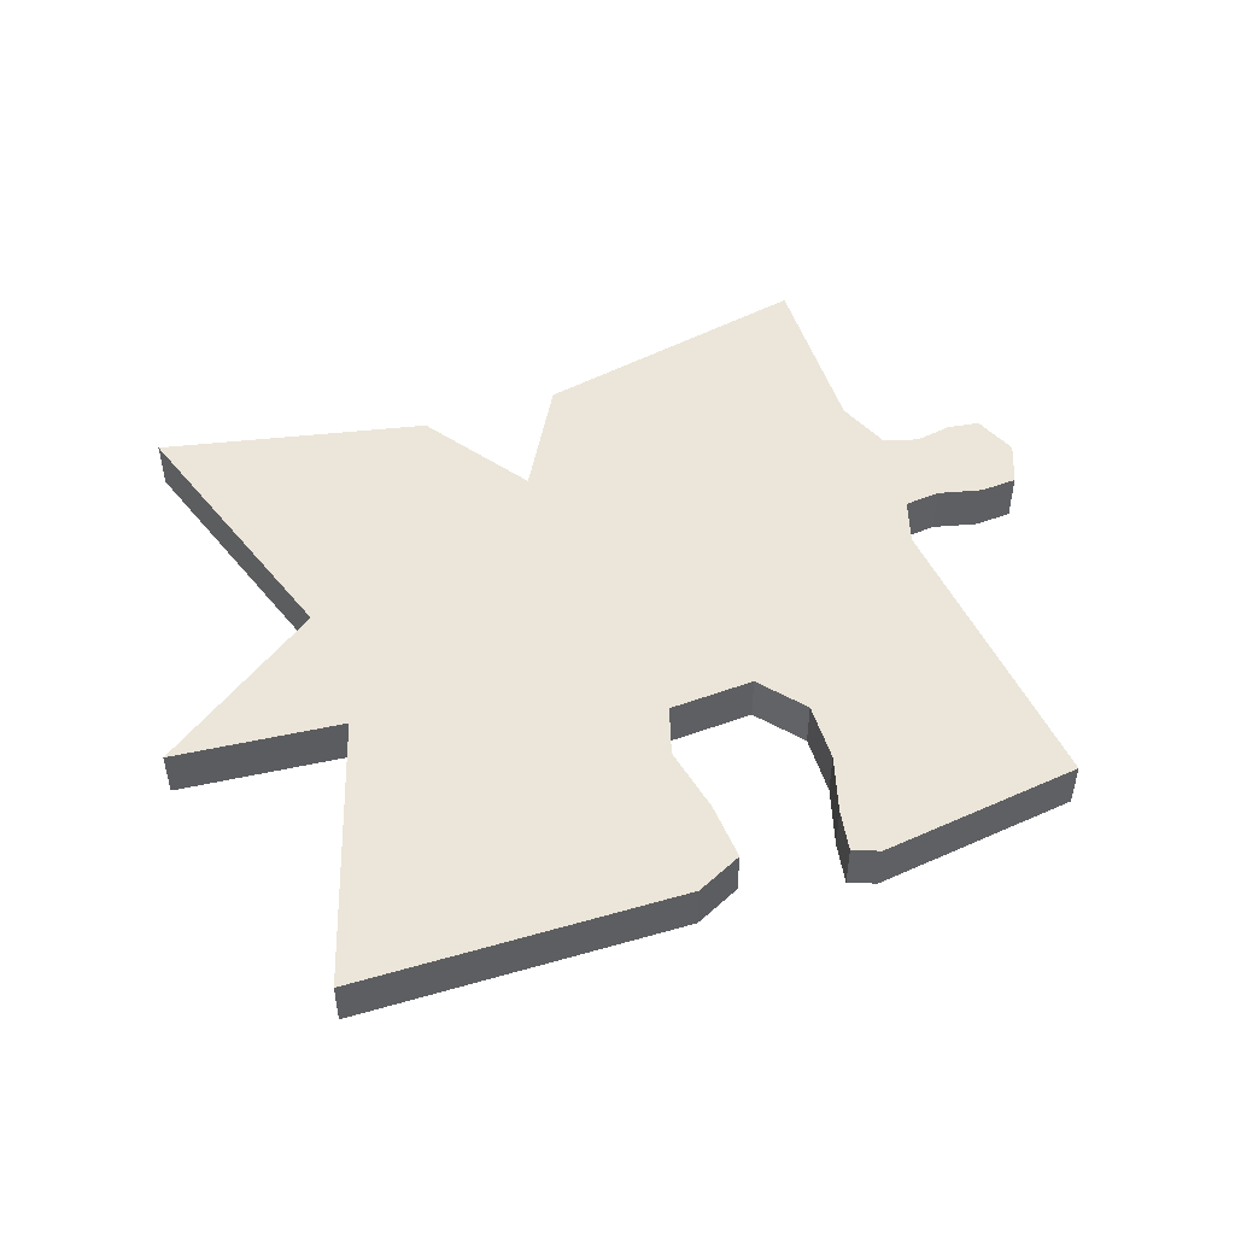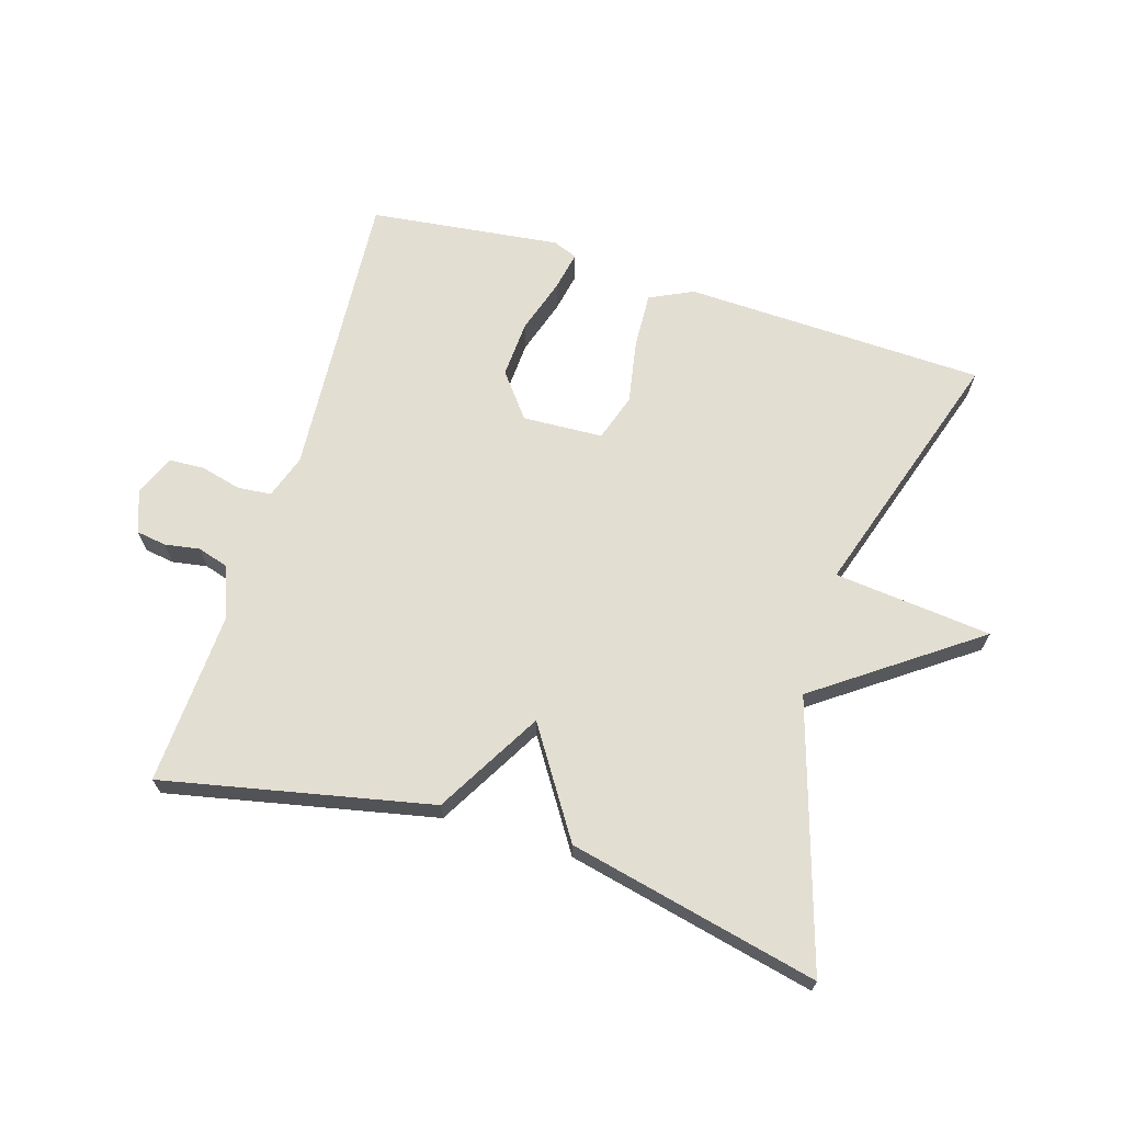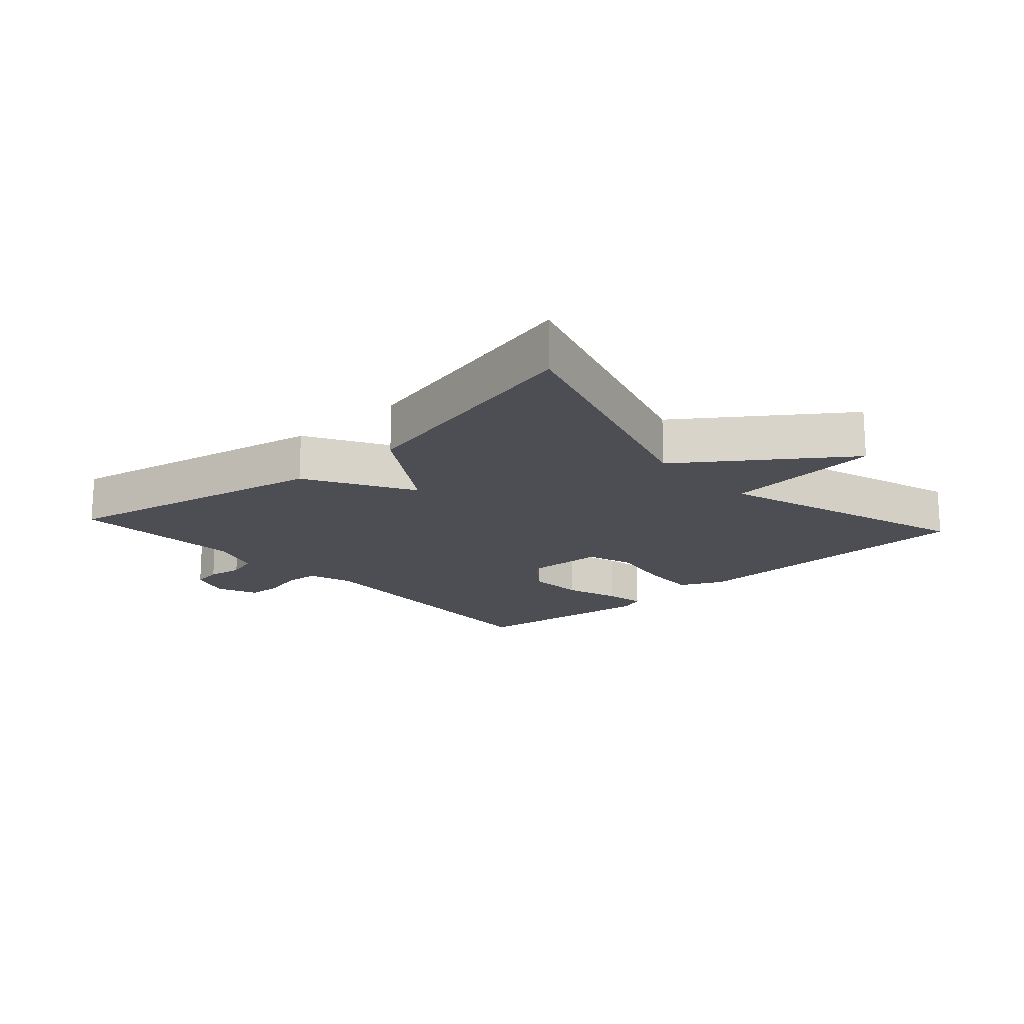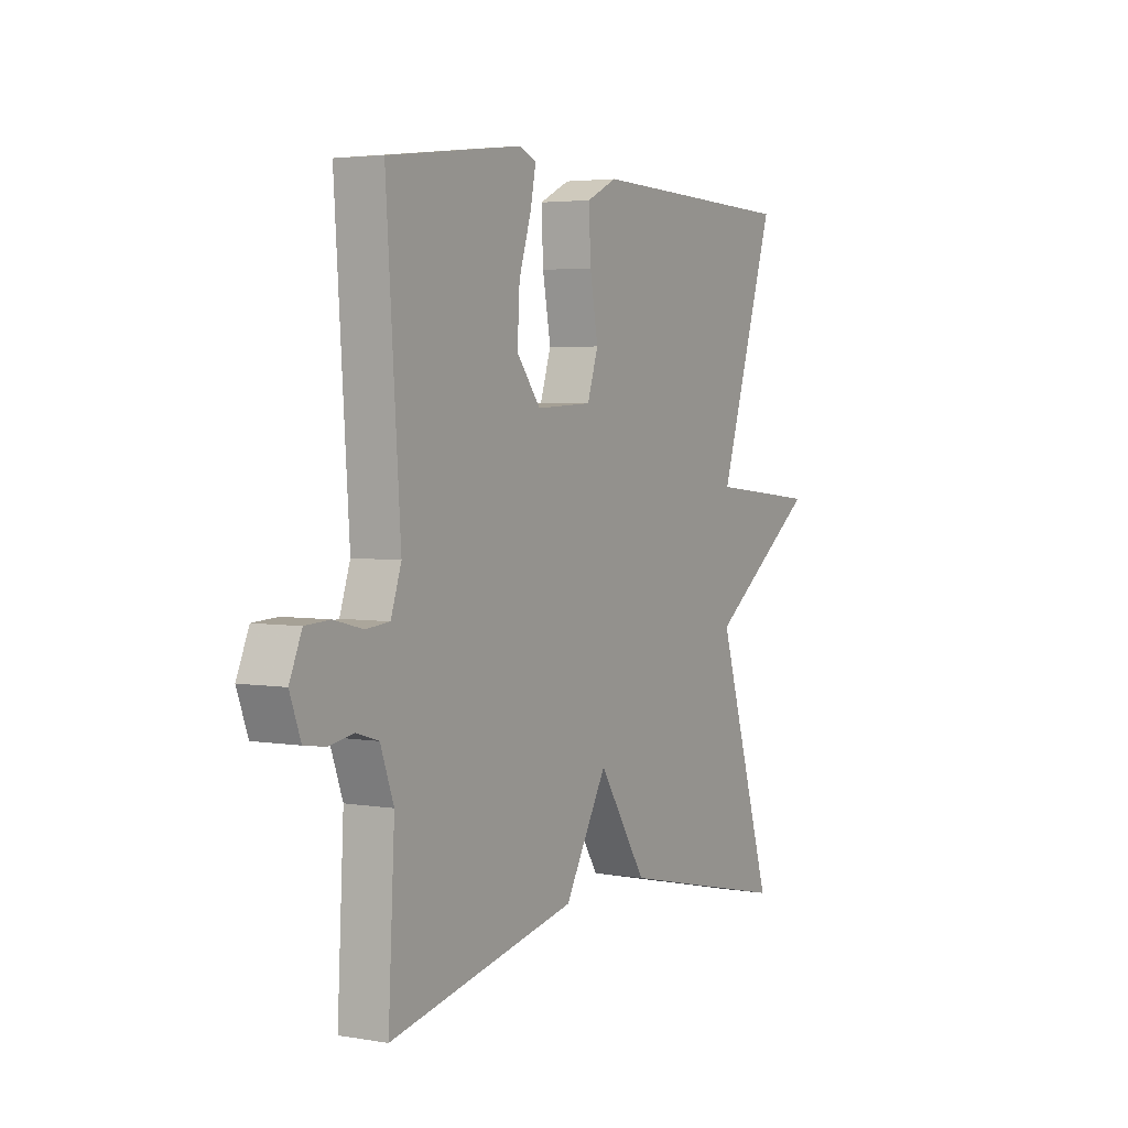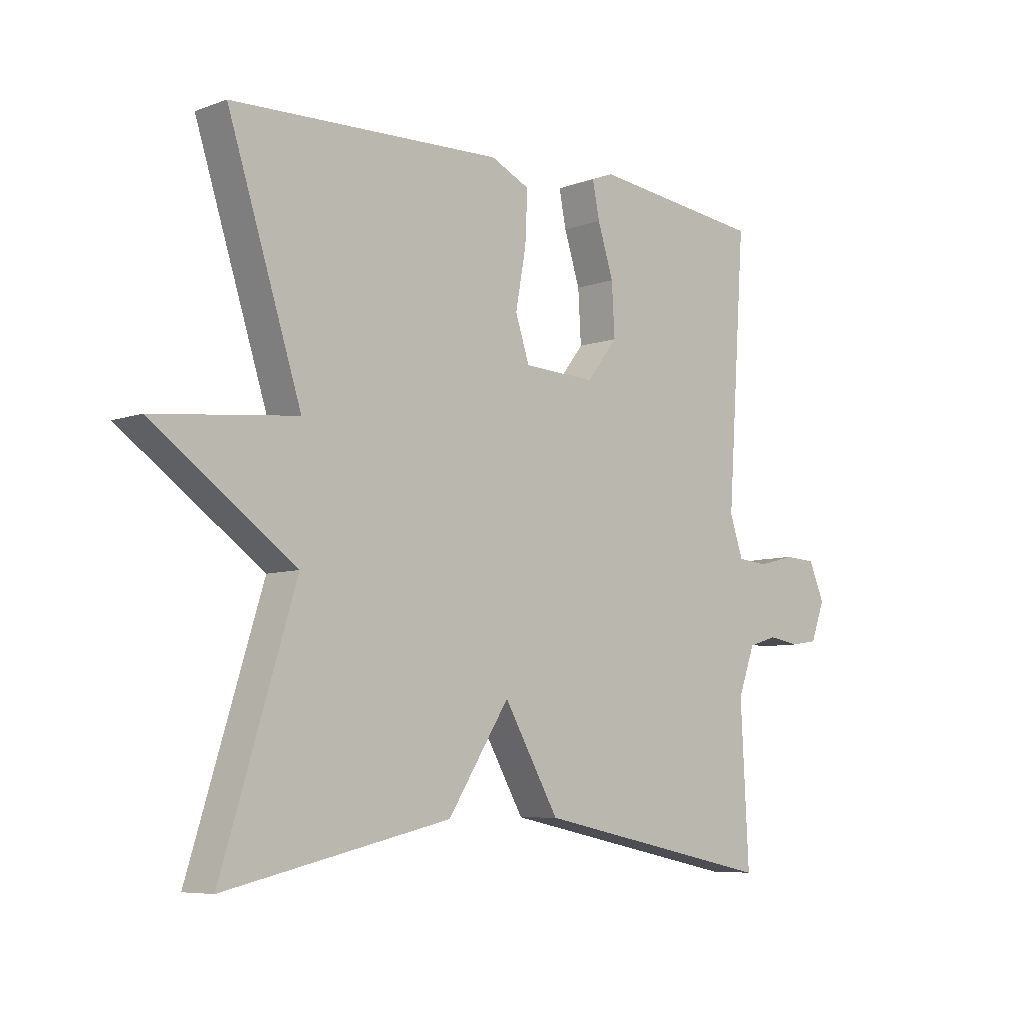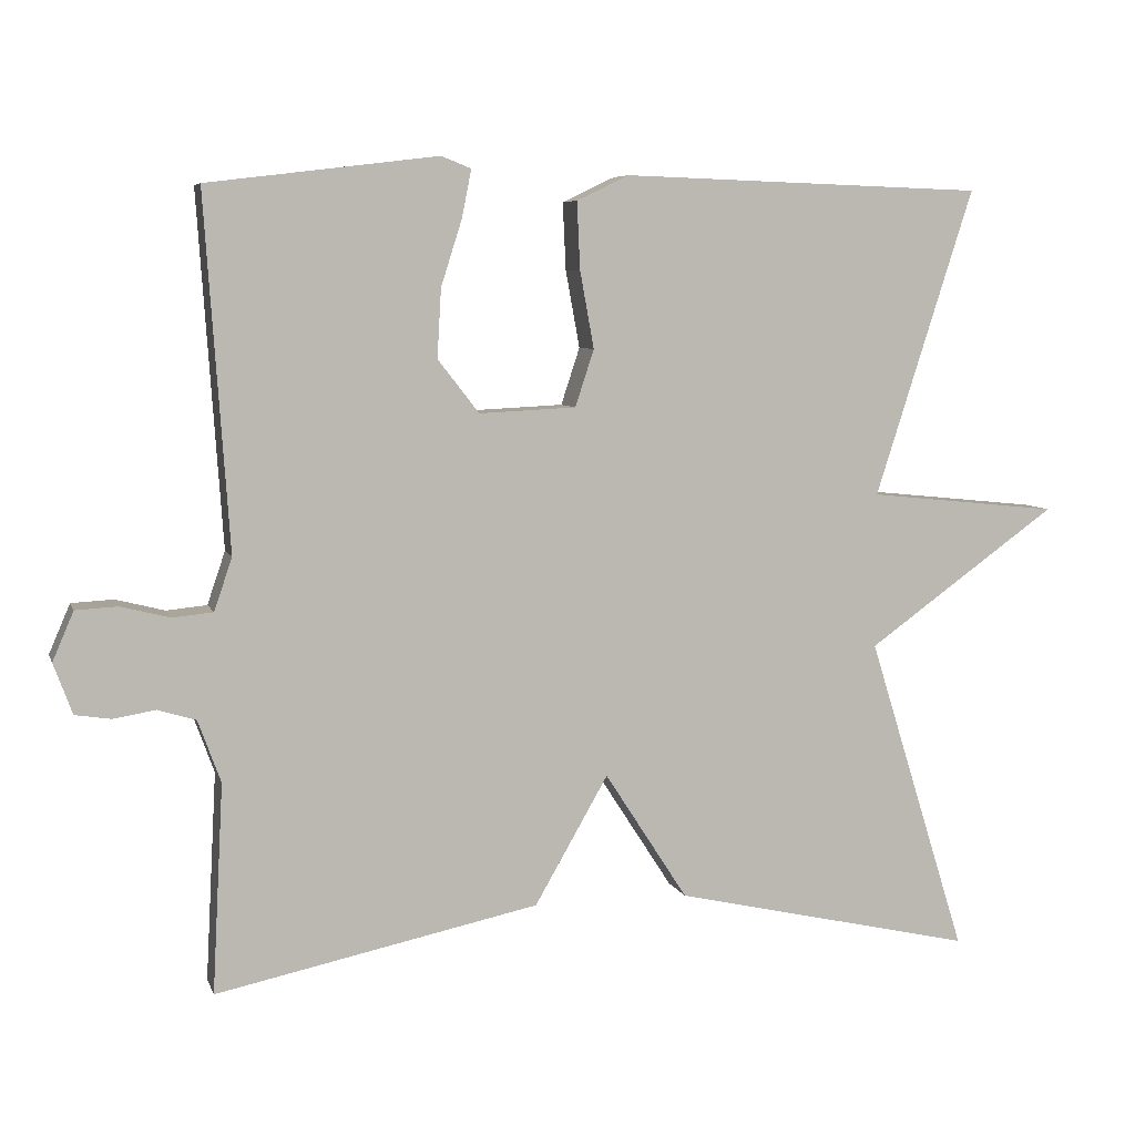
<metadata>
{"format":"obj","ext":"obj","renderer":"f3d","projection":"perspective","resolution":1024,"background":"white","views":[{"elev":47.7,"azim":-19.7,"up":"+Y"},{"elev":67.6,"azim":-162.9,"up":"+Y"},{"elev":-17.3,"azim":-137.8,"up":"+Y"},{"elev":3.7,"azim":119.6,"up":"+Z"},{"elev":-6.9,"azim":-43.6,"up":"+Z"},{"elev":6.5,"azim":165.2,"up":"+Z"}]}
</metadata>
<code>
v 0.5 0.07 -0.5
v 0.086 0.07 -0.413
v -0.008 0.07 -0.249
v -0.114 0.07 -0.413
v -0.5 0.07 -0.5
v -0.374 0.07 -0.094
v -0.618 0.07 0.081
v -0.374 0.07 0.106
v -0.5 0.07 0.5
v -0.035 0.07 0.515
v 0.032 0.07 0.483
v 0.028 0.07 0.397
v 0.01 0.07 0.298
v 0.034 0.07 0.225
v 0.158 0.07 0.219
v 0.211 0.07 0.287
v 0.206 0.07 0.375
v 0.179 0.07 0.46
v 0.167 0.07 0.521
v 0.205 0.07 0.536
v 0.5 0.07 0.5
v 0.469 0.07 0.048
v 0.492 0.07 -0.02
v 0.544 0.07 -0.025
v 0.607 0.07 -0.009
v 0.661 0.07 -0.012
v 0.688 0.07 -0.075
v 0.664 0.07 -0.14
v 0.618 0.07 -0.147
v 0.564 0.07 -0.138
v 0.515 0.07 -0.153
v 0.486 0.07 -0.233
v 0.5 0 -0.5
v 0.086 0 -0.413
v -0.008 0 -0.249
v -0.114 0 -0.413
v -0.5 0 -0.5
v -0.374 0 -0.094
v -0.618 0 0.081
v -0.374 0 0.106
v -0.5 0 0.5
v -0.035 0 0.515
v 0.032 0 0.483
v 0.028 0 0.397
v 0.01 0 0.298
v 0.034 0 0.225
v 0.158 0 0.219
v 0.211 0 0.287
v 0.206 0 0.375
v 0.179 0 0.46
v 0.167 0 0.521
v 0.205 0 0.536
v 0.5 0 0.5
v 0.469 0 0.048
v 0.492 0 -0.02
v 0.544 0 -0.025
v 0.607 0 -0.009
v 0.661 0 -0.012
v 0.688 0 -0.075
v 0.664 0 -0.14
v 0.618 0 -0.147
v 0.564 0 -0.138
v 0.515 0 -0.153
v 0.486 0 -0.233
f 28 29 30
f 27 28 30
f 26 27 30
f 25 26 30
f 24 25 30
f 23 24 30 31
f 22 23 31 32
f 20 21 22
f 19 20 22
f 18 19 22
f 17 18 22
f 22 32 1
f 17 22 1
f 16 17 1
f 11 12 13
f 10 11 13
f 9 10 13
f 8 9 13
f 8 13 14
f 6 7 8
f 6 8 14 15
f 5 6 15
f 4 5 15
f 3 4 15
f 3 15 16
f 2 3 16
f 1 2 16
f 62 61 60
f 62 60 59
f 62 59 58
f 62 58 57
f 62 57 56
f 63 62 56 55
f 64 63 55 54
f 54 53 52
f 54 52 51
f 54 51 50
f 54 50 49
f 33 64 54
f 33 54 49
f 33 49 48
f 45 44 43
f 45 43 42
f 45 42 41
f 45 41 40
f 46 45 40
f 40 39 38
f 47 46 40 38
f 47 38 37
f 47 37 36
f 47 36 35
f 48 47 35
f 48 35 34
f 48 34 33
f 1 33 34 2
f 2 34 35 3
f 3 35 36 4
f 4 36 37 5
f 5 37 38 6
f 6 38 39 7
f 7 39 40 8
f 8 40 41 9
f 9 41 42 10
f 10 42 43 11
f 11 43 44 12
f 12 44 45 13
f 13 45 46 14
f 14 46 47 15
f 15 47 48 16
f 16 48 49 17
f 17 49 50 18
f 18 50 51 19
f 19 51 52 20
f 20 52 53 21
f 21 53 54 22
f 22 54 55 23
f 23 55 56 24
f 24 56 57 25
f 25 57 58 26
f 26 58 59 27
f 27 59 60 28
f 28 60 61 29
f 29 61 62 30
f 30 62 63 31
f 31 63 64 32
f 32 64 33 1

</code>
